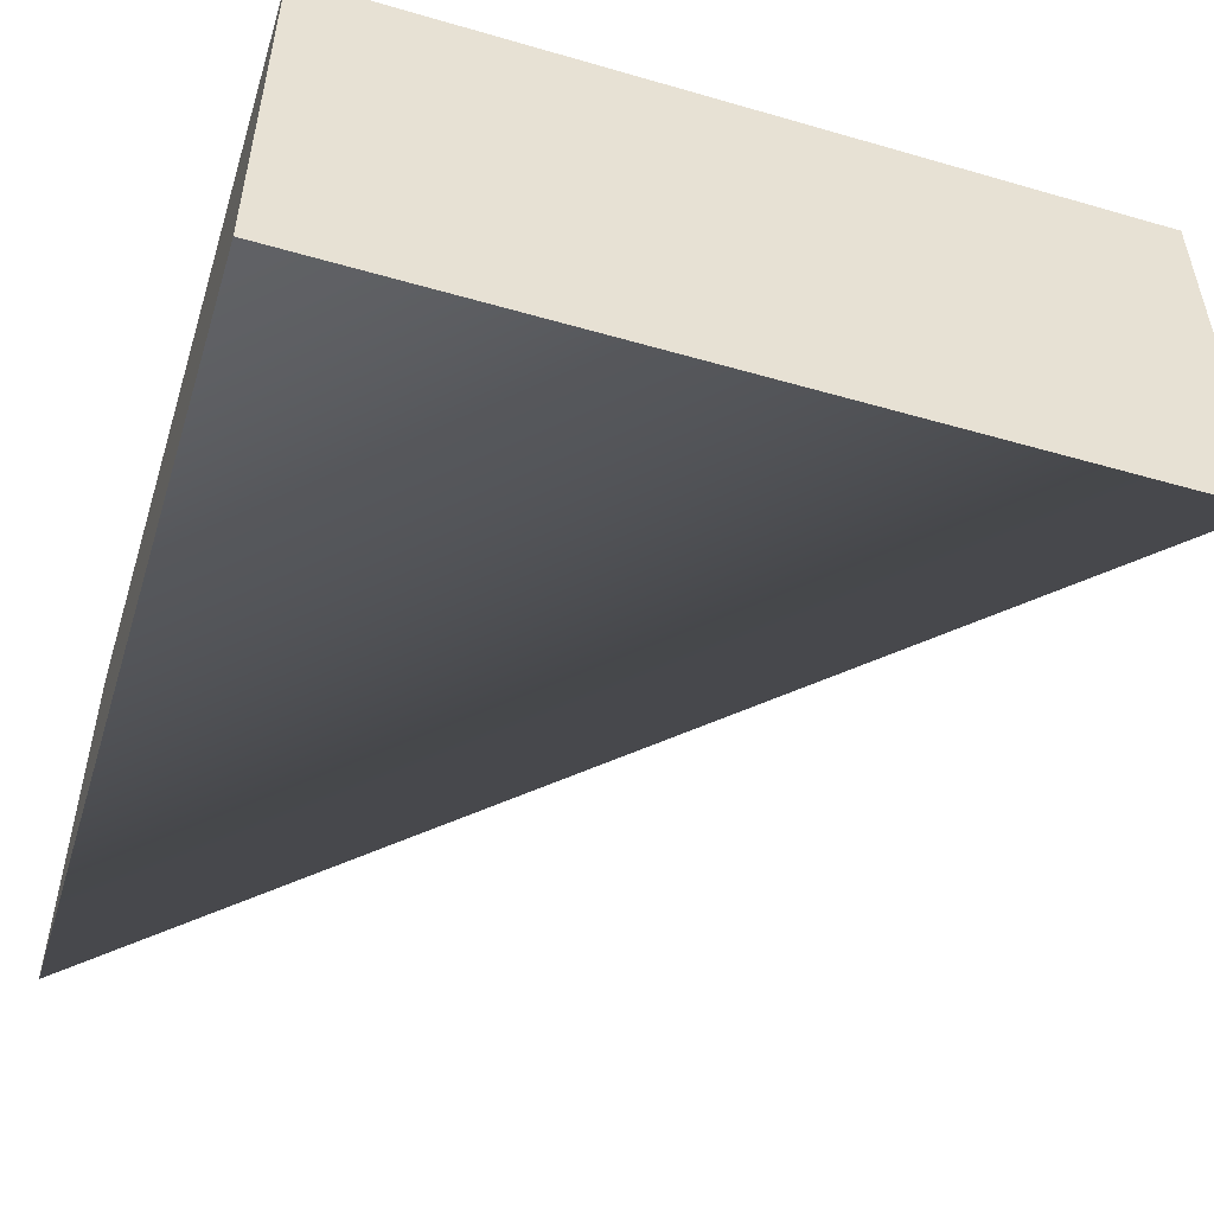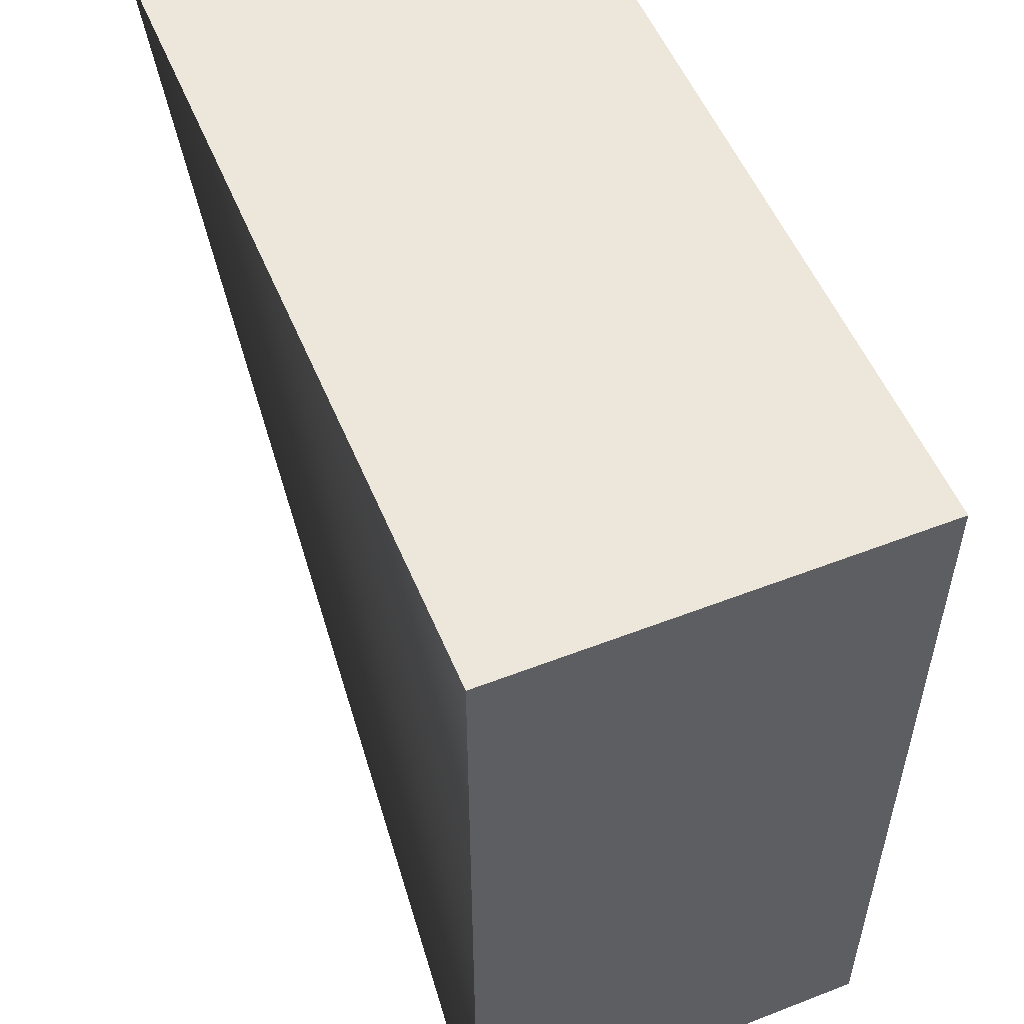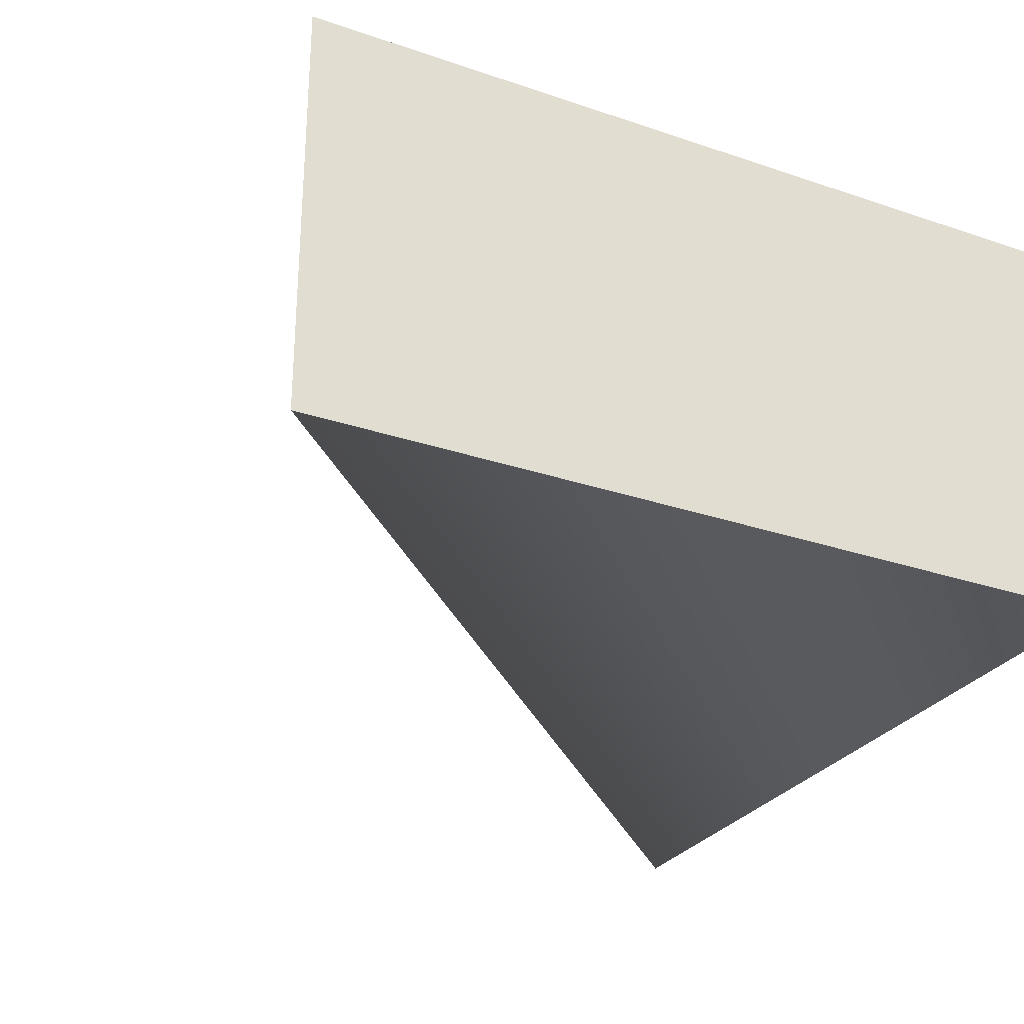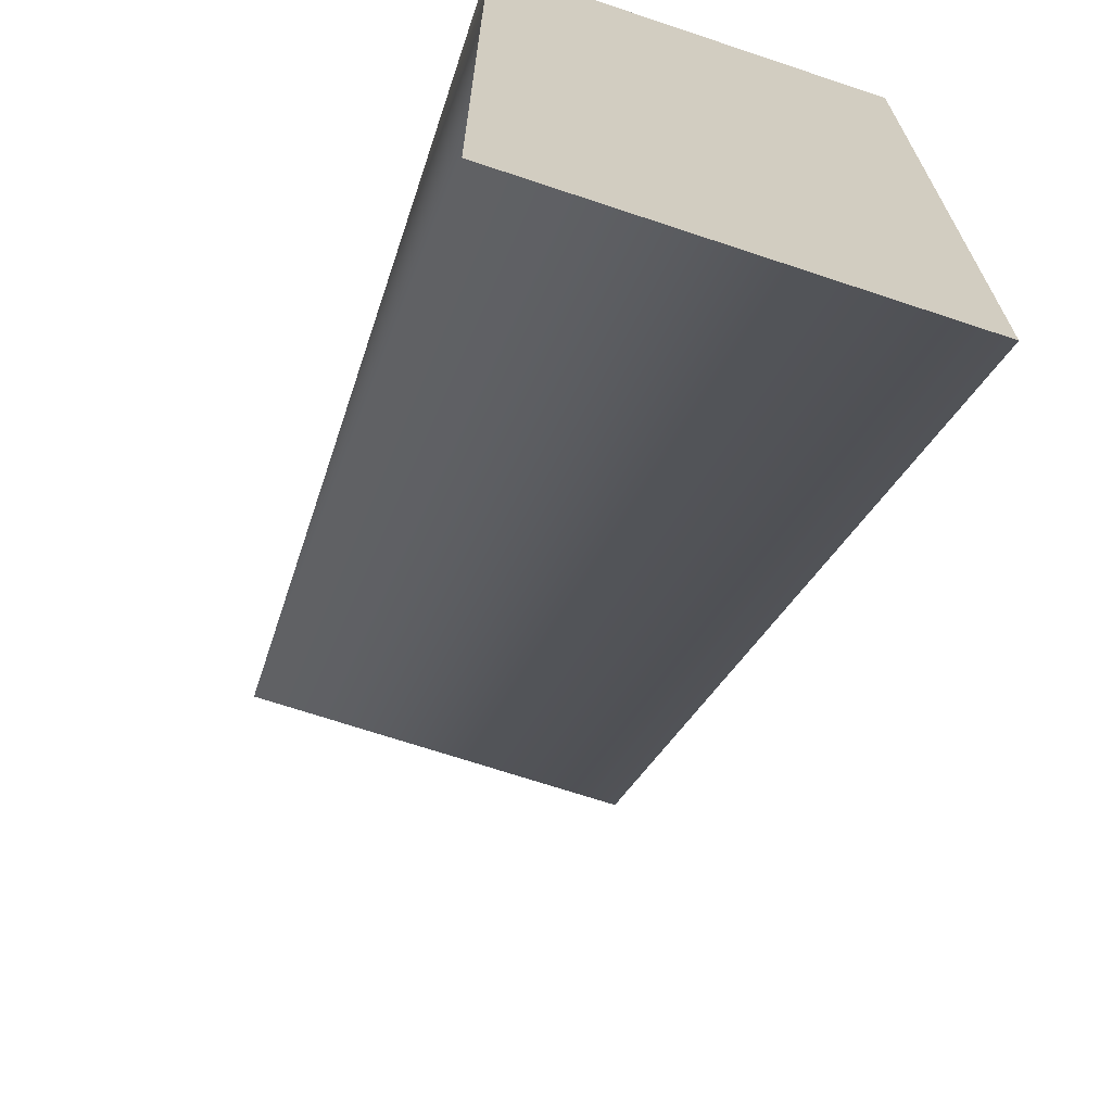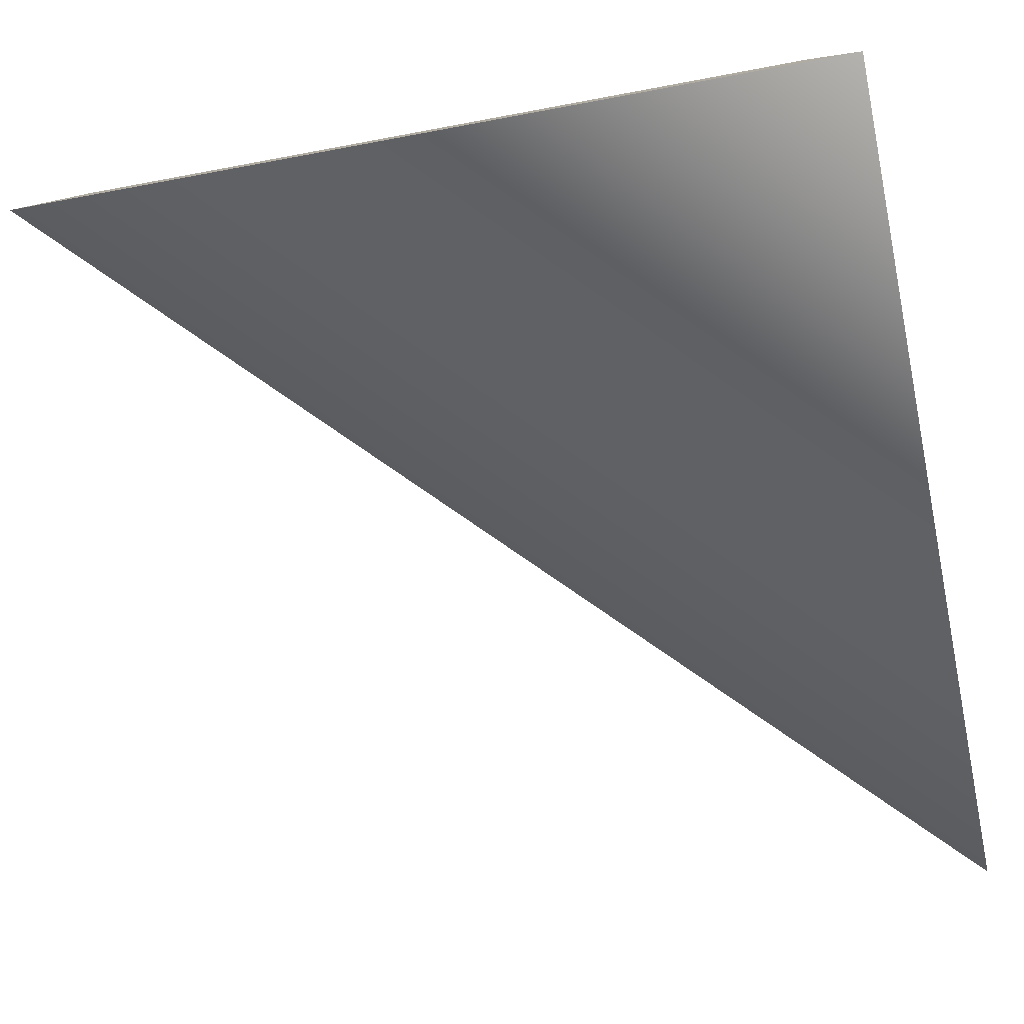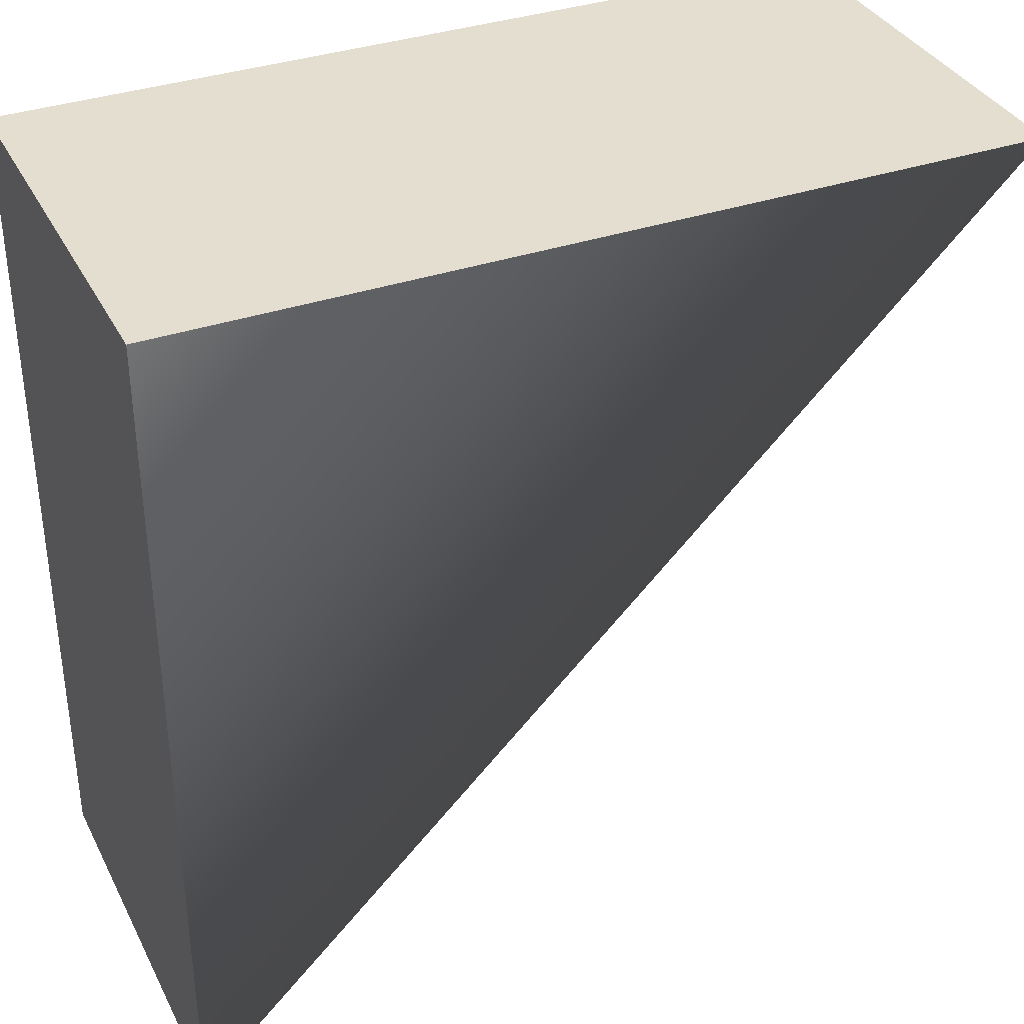
<metadata>
{"format":"obj","ext":"obj","renderer":"f3d","projection":"perspective","resolution":1024,"background":"white","views":[{"elev":-50.4,"azim":-107.5,"up":"+Z"},{"elev":54.0,"azim":-112.4,"up":"+Y"},{"elev":-28.4,"azim":152.9,"up":"+Z"},{"elev":-68.5,"azim":-108.5,"up":"+Y"},{"elev":-79.6,"azim":-169.6,"up":"+Z"},{"elev":35.7,"azim":-24.3,"up":"+Y"}]}
</metadata>
<code>
o Cube.010
v 32 32 16
v 0 32 16
v -2e-06 -1e-06 16
v -2e-06 0 0
v 0 32 1e-06
v 32 32 5e-06
f 1 2 3
f 4 3 2 5
f 5 2 1 6
f 3 4 6 1
f 5 6 4

</code>
